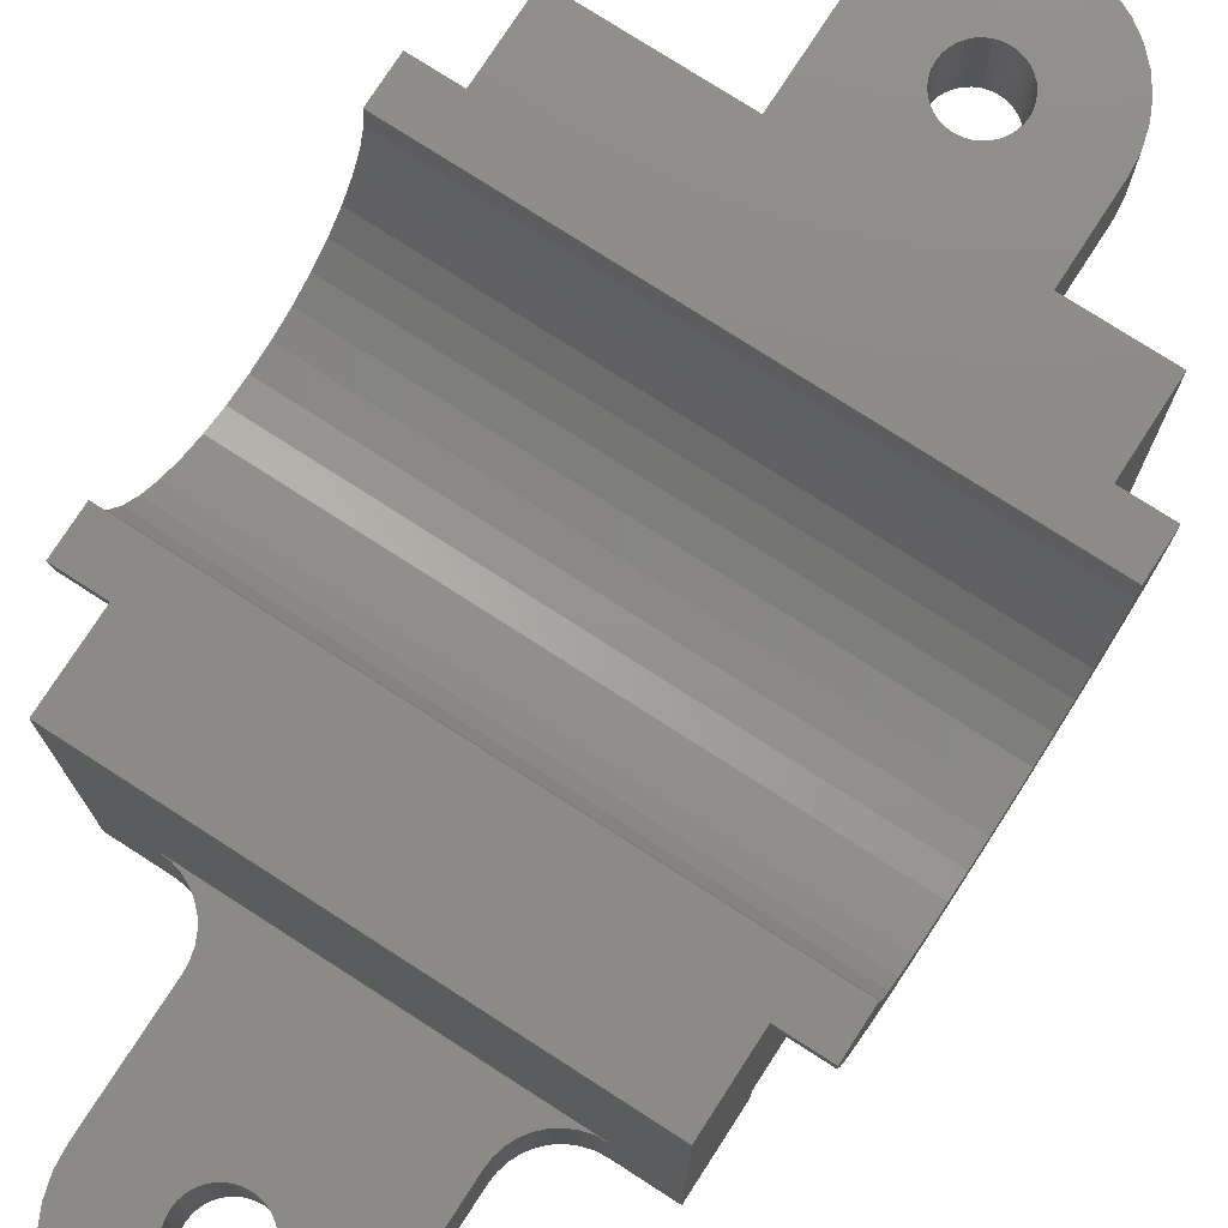
<metadata>
{"format":"stl","ext":"stl","renderer":"f3d","projection":"perspective","resolution":1024,"background":"white","views":[{"elev":76.2,"azim":32.8,"up":"+Z"}]}
</metadata>
<code>
# stl→obj: 438 verts, 880 faces
v 18.26 -26.03 0
v 19.44 -19.34 0
v 20 -26.18 0
v 20 -19.39 0
v 21.74 -26.03 0
v 18.26 -26.03 8
v 20 -26.18 8
v 21.74 -26.03 8
v 20.56 -19.34 8
v 20 -19.39 8
v 16.57 -25.58 0
v 18.89 -19.2 0
v 16.57 -25.58 8
v 20.56 -19.34 0
v 23.43 -25.58 0
v 19.44 -19.34 8
v 23.43 -25.58 8
v 21.11 -19.2 8
v 14.98 -24.84 0
v 18.38 -18.96 0
v 14.98 -24.84 8
v 21.11 -19.2 0
v 25.02 -24.84 0
v 18.89 -19.2 8
v 25.02 -24.84 8
v 21.62 -18.96 8
v 13.55 -23.84 0
v 17.91 -18.63 0
v 13.55 -23.84 8
v 21.62 -18.96 0
v 26.45 -23.84 0
v 18.38 -18.96 8
v 26.45 -23.84 8
v 22.09 -18.63 8
v 12.31 -22.6 0
v 17.51 -18.23 0
v 12.31 -22.6 8
v 22.09 -18.63 0
v 27.69 -22.6 0
v 17.91 -18.63 8
v 27.69 -22.6 8
v 22.49 -18.23 8
v 11.31 -21.17 0
v 17.19 -17.77 0
v 11.31 -21.17 8
v 22.49 -18.23 0
v 28.69 -21.17 0
v 17.51 -18.23 8
v 28.69 -21.17 8
v 22.81 -17.77 8
v 10.57 -19.58 0
v 16.95 -17.26 0
v 10.57 -19.58 8
v 22.81 -17.77 0
v 29.43 -19.58 0
v 17.19 -17.77 8
v 29.43 -19.58 8
v 23.05 -17.26 8
v 10.12 -17.89 0
v 16.8 -16.71 0
v 10.12 -17.89 8
v 23.05 -17.26 0
v 29.88 -17.89 0
v 16.95 -17.26 8
v 29.88 -17.89 8
v 23.2 -16.71 8
v 9.964 -16.15 0
v 16.75 -16.15 0
v 9.964 -16.15 8
v 23.2 -16.71 0
v 30.04 -16.15 0
v 16.8 -16.71 8
v 30.04 -16.15 8
v 23.25 -16.15 8
v 16.75 -16.15 8
v 23.25 -16.15 0
v 17.19 -14.52 0
v 16.95 -15.04 0
v 9.964 -5 0
v 16.8 -15.58 0
v 9.964 -5 8
v 16.8 -15.58 8
v 23.2 -15.58 0
v 23.05 -15.04 0
v 30.04 -5 0
v 16.95 -15.04 8
v 23.2 -15.58 8
v 30.04 -5 8
v 22.49 -14.06 8
v 22.81 -14.52 8
v 23.05 -15.04 8
v 17.19 -14.52 8
v 22.81 -14.52 0
v 17.51 -14.06 0
v 17.51 -14.06 8
v 30.11 -4.132 0
v 22.49 -14.06 0
v 30.71 -2.5 0
v 30.34 -3.29 0
v 17.91 -13.66 0
v 17.91 -13.66 8
v 22.09 -13.66 0
v 9.888 -4.132 8
v 22.09 -13.66 8
v 9.888 -4.132 0
v 18.38 -13.34 0
v 18.38 -13.34 8
v 21.62 -13.34 0
v 31.21 -1.786 0
v 8.178 -1.17 8
v 21.62 -13.34 8
v 9.663 -3.29 0
v 18.89 -13.1 0
v 18.89 -13.1 8
v 21.11 -13.1 0
v 21.11 -13.1 8
v 9.294 -2.5 0
v 8.794 -1.786 0
v 19.44 -12.95 0
v 19.44 -12.95 8
v 20.56 -12.95 0
v 9.663 -3.29 8
v 8.794 -1.786 8
v 9.294 -2.5 8
v 20.56 -12.95 8
v 20 -12.9 0
v 20 -12.9 8
v 30.11 -4.132 8
v 5.832 -0.07596 8
v 6.674 -0.3015 8
v 7.464 -0.6699 8
v 30.34 -3.29 8
v 30.71 -2.5 8
v 31.21 -1.786 8
v 31.82 -1.17 0
v 8.178 -1.17 0
v 31.82 -1.17 8
v 4.964 8.301e-312 8
v 7.464 -0.6699 0
v 0 7.271 0
v 32.54 -0.6699 0
v 32.54 -0.6699 8
v 6.674 -0.3015 0
v 33.33 -0.3015 0
v 33.33 -0.3015 8
v 5.832 -0.07596 0
v 34.17 -0.07596 0
v 34.17 -0.07596 8
v 4.964 8.301e-312 0
v 40 7.271 0
v 35.04 8.301e-312 0
v 35.04 8.301e-312 8
v 0 8.301e-312 0
v 0 8.301e-312 30.84
v 0 7.271 3.148
v 40 8.301e-312 0
v 40 8.301e-312 30.84
v 40 7.271 3.148
v 0 7.271 30.84
v 0 7.475 28.23
v 0 8.085 25.7
v 40 7.271 30.84
v 40 7.475 28.23
v 40 9.084 23.28
v 40 8.085 25.7
v 0 10.45 21.06
v 0 12.14 19.07
v 0 14.13 17.38
v 0 16.35 16.02
v 0 18.76 15.02
v 0 9.084 23.28
v 0 21.3 14.41
v 0 23.9 14.2
v 0 40.54 3.148
v 40 40.54 3.148
v 40 10.45 21.06
v 40 18.76 15.02
v 40 16.35 16.02
v 40 23.9 14.2
v 40 21.3 14.41
v 40 14.13 17.38
v 40 12.14 19.07
v -4 11.15 30.84
v -4 7.271 30.84
v -4 7.475 28.23
v 44 11.15 30.84
v 44 7.271 30.84
v 44 11.34 28.62
v 44 7.475 28.23
v -4 8.085 25.7
v -4 11.34 28.62
v 44 11.92 26.47
v 44 8.085 25.7
v -4 9.084 23.28
v -4 11.92 26.47
v 44 12.86 24.46
v 44 9.084 23.28
v -4 10.45 21.06
v -4 12.86 24.46
v 44 14.13 22.64
v 44 10.45 21.06
v -4 12.14 19.07
v -4 14.13 22.64
v 44 12.14 19.07
v -4 14.13 17.38
v -4 15.7 21.06
v 44 15.7 21.06
v 44 14.13 17.38
v -4 16.35 16.02
v 44 17.53 19.79
v 44 16.35 16.02
v -4 17.53 19.79
v -4 18.76 15.02
v 44 19.54 18.85
v 44 18.76 15.02
v -4 19.54 18.85
v -4 21.3 14.41
v 44 21.69 18.27
v 44 21.3 14.41
v -4 21.69 18.27
v -4 23.9 14.2
v 44 23.9 18.08
v 44 23.9 14.2
v -4 23.9 18.08
v -4 26.51 14.41
v 0 26.51 14.41
v 40 26.51 14.41
v 44 26.12 18.27
v 44 26.51 14.41
v -4 26.12 18.27
v -4 28.27 18.85
v -4 29.04 15.02
v 44 28.27 18.85
v 0 29.04 15.02
v 40 29.04 15.02
v 44 29.04 15.02
v -4 30.28 19.79
v -4 31.46 16.02
v 44 30.28 19.79
v 0 31.46 16.02
v 40 31.46 16.02
v 44 31.46 16.02
v -4 32.1 21.06
v -4 33.68 17.38
v 44 32.1 21.06
v 0 33.68 17.38
v 40 33.68 17.38
v 44 33.68 17.38
v -4 33.68 22.64
v -4 35.67 19.07
v 44 35.67 19.07
v 44 33.68 22.64
v -4 34.95 24.46
v -4 38.72 23.28
v -4 37.36 21.06
v 44 37.36 21.06
v 44 34.95 24.46
v 0 35.67 19.07
v 40 35.67 19.07
v -4 35.89 26.47
v -4 39.72 25.7
v 44 38.72 23.28
v 44 35.89 26.47
v 0 37.36 21.06
v 40 37.36 21.06
v -4 36.47 28.62
v -4 40.33 28.23
v 44 39.72 25.7
v 44 36.47 28.62
v -4 36.66 30.84
v -4 40.54 30.84
v 44 40.33 28.23
v 44 36.66 30.84
v 40 40.54 30.84
v 0 40.54 30.84
v 44 40.54 30.84
v 0 38.72 23.28
v 40 38.72 23.28
v 0 47.81 30.84
v 0 39.72 25.7
v 40 39.72 25.7
v 0 40.33 28.23
v 40 47.81 30.84
v 40 40.33 28.23
v 0 47.81 0
v 4.964 47.81 0
v 0 40.54 0
v 5.832 47.88 0
v 6.674 48.11 0
v 33.33 48.11 0
v 40 40.54 0
v 32.54 48.48 0
v 35.04 47.81 0
v 40 47.81 0
v 34.17 47.88 0
v 4.964 47.81 8
v 35.04 47.81 8
v 34.17 47.88 8
v 5.832 47.88 8
v 7.464 48.48 8
v 6.674 48.11 8
v 8.794 49.59 8
v 8.178 48.98 8
v 33.33 48.11 8
v 9.964 52.81 8
v 9.888 51.94 8
v 9.663 51.1 8
v 9.294 50.31 8
v 7.464 48.48 0
v 32.54 48.48 8
v 8.178 48.98 0
v 31.82 48.98 0
v 31.82 48.98 8
v 8.794 49.59 0
v 31.21 49.59 0
v 31.21 49.59 8
v 9.294 50.31 0
v 18.38 61.14 0
v 18.89 60.91 0
v 19.44 60.76 0
v 20.56 60.76 0
v 20 60.71 0
v 21.11 60.91 0
v 30.71 50.31 0
v 30.71 50.31 8
v 21.11 60.91 8
v 20.56 60.76 8
v 20 60.71 8
v 19.44 60.76 8
v 17.19 62.33 0
v 17.51 61.87 0
v 9.663 51.1 0
v 17.91 61.47 0
v 30.34 51.1 0
v 30.34 51.1 8
v 9.888 51.94 0
v 21.62 61.14 0
v 30.11 51.94 0
v 30.11 51.94 8
v 21.62 61.14 8
v 9.964 52.81 0
v 22.09 61.47 0
v 30.04 52.81 0
v 30.04 52.81 8
v 22.49 61.87 8
v 22.09 61.47 8
v 9.964 63.96 0
v 16.95 62.85 0
v 9.964 63.96 8
v 22.81 62.33 0
v 30.04 63.96 0
v 22.49 61.87 0
v 18.38 61.14 8
v 17.91 61.47 8
v 17.51 61.87 8
v 17.19 62.33 8
v 18.89 60.91 8
v 30.04 63.96 8
v 23.05 62.85 8
v 22.81 62.33 8
v 16.95 62.85 8
v 23.05 62.85 0
v 16.8 63.39 0
v 16.8 63.39 8
v 23.2 63.39 0
v 23.2 63.39 8
v 16.75 63.96 0
v 16.75 63.96 8
v 23.25 63.96 0
v 23.25 63.96 8
v 10.12 65.7 0
v 16.8 64.52 0
v 10.12 65.7 8
v 16.8 64.52 8
v 29.88 65.7 0
v 23.2 64.52 0
v 23.2 64.52 8
v 29.88 65.7 8
v 16.95 65.07 0
v 16.95 65.07 8
v 29.43 67.39 0
v 23.05 65.07 0
v 10.57 67.39 8
v 23.05 65.07 8
v 10.57 67.39 0
v 17.19 65.58 0
v 17.19 65.58 8
v 28.69 68.97 0
v 22.81 65.58 0
v 11.31 68.97 8
v 29.43 67.39 8
v 22.81 65.58 8
v 11.31 68.97 0
v 17.51 66.04 0
v 17.51 66.04 8
v 27.69 70.41 0
v 22.49 66.04 0
v 12.31 70.41 8
v 28.69 68.97 8
v 22.49 66.04 8
v 12.31 70.41 0
v 17.91 66.44 0
v 17.91 66.44 8
v 26.45 71.64 0
v 22.09 66.44 0
v 13.55 71.64 8
v 27.69 70.41 8
v 22.09 66.44 8
v 13.55 71.64 0
v 18.38 66.77 0
v 18.38 66.77 8
v 25.02 72.65 0
v 21.62 66.77 0
v 14.98 72.65 8
v 26.45 71.64 8
v 21.62 66.77 8
v 14.98 72.65 0
v 18.89 67.01 0
v 18.89 67.01 8
v 23.43 73.39 0
v 21.11 67.01 0
v 16.57 73.39 8
v 25.02 72.65 8
v 21.11 67.01 8
v 16.57 73.39 0
v 19.44 67.15 0
v 19.44 67.15 8
v 21.74 73.84 0
v 20.56 67.15 0
v 18.26 73.84 8
v 23.43 73.39 8
v 20.56 67.15 8
v 18.26 73.84 0
v 20 67.2 0
v 20 67.2 8
v 20 73.99 0
v 20 73.99 8
v 21.74 73.84 8
f 1 2 3
f 2 4 3
f 4 5 3
f 6 1 3
f 7 6 3
f 5 7 3
f 8 9 7
f 9 10 7
f 10 6 7
f 5 8 7
f 11 12 1
f 12 2 1
f 13 11 1
f 6 13 1
f 4 14 5
f 14 15 5
f 15 8 5
f 10 16 6
f 16 13 6
f 17 18 8
f 18 9 8
f 15 17 8
f 19 20 11
f 20 12 11
f 21 19 11
f 13 21 11
f 14 22 15
f 22 23 15
f 23 17 15
f 16 24 13
f 24 21 13
f 25 26 17
f 26 18 17
f 23 25 17
f 27 28 19
f 28 20 19
f 29 27 19
f 21 29 19
f 22 30 23
f 30 31 23
f 31 25 23
f 24 32 21
f 32 29 21
f 33 34 25
f 34 26 25
f 31 33 25
f 35 36 27
f 36 28 27
f 37 35 27
f 29 37 27
f 30 38 31
f 38 39 31
f 39 33 31
f 32 40 29
f 40 37 29
f 41 42 33
f 42 34 33
f 39 41 33
f 43 44 35
f 44 36 35
f 45 43 35
f 37 45 35
f 38 46 39
f 46 47 39
f 47 41 39
f 40 48 37
f 48 45 37
f 49 50 41
f 50 42 41
f 47 49 41
f 51 52 43
f 52 44 43
f 53 51 43
f 45 53 43
f 46 54 47
f 54 55 47
f 55 49 47
f 48 56 45
f 56 53 45
f 57 58 49
f 58 50 49
f 55 57 49
f 59 60 51
f 60 52 51
f 61 59 51
f 53 61 51
f 54 62 55
f 62 63 55
f 63 57 55
f 56 64 53
f 64 61 53
f 65 66 57
f 66 58 57
f 63 65 57
f 10 14 4
f 16 10 4
f 2 16 4
f 9 14 10
f 24 16 2
f 12 24 2
f 9 22 14
f 18 22 9
f 32 24 12
f 20 32 12
f 18 30 22
f 26 30 18
f 40 32 20
f 28 40 20
f 26 38 30
f 34 38 26
f 48 40 28
f 36 48 28
f 34 46 38
f 42 46 34
f 56 48 36
f 44 56 36
f 42 54 46
f 50 54 42
f 67 68 59
f 68 60 59
f 69 67 59
f 61 69 59
f 62 70 63
f 70 71 63
f 71 65 63
f 64 72 61
f 72 69 61
f 73 74 65
f 74 66 65
f 71 73 65
f 64 56 44
f 52 64 44
f 50 62 54
f 58 62 50
f 72 64 52
f 60 72 52
f 58 70 62
f 66 70 58
f 75 72 60
f 68 75 60
f 76 71 70
f 66 76 70
f 75 69 72
f 74 76 66
f 77 78 67
f 79 77 67
f 78 80 67
f 80 68 67
f 81 79 67
f 69 81 67
f 82 75 68
f 80 82 68
f 83 71 76
f 74 83 76
f 84 85 71
f 83 84 71
f 85 73 71
f 82 86 69
f 86 81 69
f 75 82 69
f 73 87 74
f 87 83 74
f 88 89 73
f 89 90 73
f 90 91 73
f 91 87 73
f 85 88 73
f 86 82 80
f 78 86 80
f 87 84 83
f 91 84 87
f 92 86 78
f 77 92 78
f 93 85 84
f 91 93 84
f 92 81 86
f 90 93 91
f 79 94 77
f 95 92 77
f 94 95 77
f 96 85 93
f 97 98 93
f 98 99 93
f 99 96 93
f 90 97 93
f 95 81 92
f 89 97 90
f 79 100 94
f 101 95 94
f 100 101 94
f 102 98 97
f 89 102 97
f 103 81 95
f 101 103 95
f 88 104 89
f 104 102 89
f 79 105 100
f 105 106 100
f 107 101 100
f 106 107 100
f 108 109 102
f 109 98 102
f 104 108 102
f 107 103 101
f 110 111 104
f 88 110 104
f 111 108 104
f 105 112 106
f 112 113 106
f 114 107 106
f 113 114 106
f 115 109 108
f 111 115 108
f 114 103 107
f 110 116 111
f 116 115 111
f 112 117 113
f 117 118 113
f 118 119 113
f 120 114 113
f 119 120 113
f 121 109 115
f 116 121 115
f 122 103 114
f 120 123 114
f 123 124 114
f 124 122 114
f 110 125 116
f 125 121 116
f 118 109 119
f 109 126 119
f 127 120 119
f 126 127 119
f 126 109 121
f 125 126 121
f 127 123 120
f 123 127 125
f 110 123 125
f 127 126 125
f 81 105 79
f 96 128 85
f 128 88 85
f 103 105 81
f 128 129 88
f 129 130 88
f 130 131 88
f 131 110 88
f 103 112 105
f 99 132 96
f 132 128 96
f 122 112 103
f 132 129 128
f 122 117 112
f 98 133 99
f 133 132 99
f 124 117 122
f 133 129 132
f 124 118 117
f 109 134 98
f 134 133 98
f 123 118 124
f 134 129 133
f 135 109 118
f 136 135 118
f 123 136 118
f 135 137 109
f 137 134 109
f 110 136 123
f 138 129 134
f 137 138 134
f 139 135 136
f 110 139 136
f 140 141 135
f 139 140 135
f 141 142 135
f 142 137 135
f 131 139 110
f 142 138 137
f 143 140 139
f 131 143 139
f 140 144 141
f 144 145 141
f 145 142 141
f 130 143 131
f 145 138 142
f 146 140 143
f 130 146 143
f 140 147 144
f 147 148 144
f 148 145 144
f 129 146 130
f 148 138 145
f 149 140 146
f 129 149 146
f 150 151 147
f 140 150 147
f 151 152 147
f 152 148 147
f 138 149 129
f 152 138 148
f 149 138 153
f 138 154 153
f 155 140 153
f 154 155 153
f 140 149 153
f 156 152 151
f 150 156 151
f 157 152 156
f 158 157 156
f 150 158 156
f 152 157 138
f 157 154 138
f 157 159 154
f 159 160 154
f 160 161 154
f 161 155 154
f 162 159 157
f 163 162 157
f 158 164 157
f 164 165 157
f 165 163 157
f 158 150 140
f 155 158 140
f 166 167 155
f 167 168 155
f 168 169 155
f 169 170 155
f 161 171 155
f 171 166 155
f 170 172 155
f 172 173 155
f 173 174 155
f 175 158 155
f 174 175 155
f 176 164 158
f 177 178 158
f 175 179 158
f 179 180 158
f 180 177 158
f 178 181 158
f 181 182 158
f 182 176 158
f 159 183 184
f 185 159 184
f 183 185 184
f 186 183 159
f 162 186 159
f 185 160 159
f 187 186 162
f 163 187 162
f 188 186 187
f 189 188 187
f 163 189 187
f 190 160 185
f 191 190 185
f 183 191 185
f 190 161 160
f 165 189 163
f 192 188 189
f 193 192 189
f 165 193 189
f 194 161 190
f 195 194 190
f 191 195 190
f 194 171 161
f 164 193 165
f 196 192 193
f 197 196 193
f 164 197 193
f 198 171 194
f 199 198 194
f 195 199 194
f 198 166 171
f 176 197 164
f 200 196 197
f 201 200 197
f 176 201 197
f 202 166 198
f 203 202 198
f 199 203 198
f 202 167 166
f 182 201 176
f 204 200 201
f 182 204 201
f 186 191 183
f 188 191 186
f 188 195 191
f 192 195 188
f 192 199 195
f 196 199 192
f 205 167 202
f 203 206 202
f 206 205 202
f 205 168 167
f 181 204 182
f 207 200 204
f 208 207 204
f 181 208 204
f 196 203 199
f 200 203 196
f 209 168 205
f 206 209 205
f 209 169 168
f 178 208 181
f 210 207 208
f 211 210 208
f 178 211 208
f 200 206 203
f 207 206 200
f 212 209 206
f 207 212 206
f 210 212 207
f 213 169 209
f 212 213 209
f 213 170 169
f 177 211 178
f 214 210 211
f 215 214 211
f 177 215 211
f 216 213 212
f 210 216 212
f 214 216 210
f 217 170 213
f 216 217 213
f 217 172 170
f 180 215 177
f 218 214 215
f 219 218 215
f 180 219 215
f 220 217 216
f 214 220 216
f 218 220 214
f 221 172 217
f 220 221 217
f 221 173 172
f 179 219 180
f 222 218 219
f 223 222 219
f 179 223 219
f 224 221 220
f 218 224 220
f 222 224 218
f 225 173 221
f 224 225 221
f 226 174 173
f 225 226 173
f 175 227 179
f 227 223 179
f 228 222 223
f 229 228 223
f 227 229 223
f 230 225 224
f 222 230 224
f 228 230 222
f 231 232 230
f 232 225 230
f 228 231 230
f 229 233 228
f 233 231 228
f 232 226 225
f 234 174 226
f 232 234 226
f 175 235 227
f 235 229 227
f 236 233 229
f 235 236 229
f 237 238 231
f 238 232 231
f 233 237 231
f 236 239 233
f 239 237 233
f 238 234 232
f 240 174 234
f 238 240 234
f 175 241 235
f 241 236 235
f 242 239 236
f 241 242 236
f 243 244 237
f 244 238 237
f 239 243 237
f 242 245 239
f 245 243 239
f 244 240 238
f 246 174 240
f 244 246 240
f 175 247 241
f 247 242 241
f 248 245 242
f 247 248 242
f 249 250 243
f 250 244 243
f 245 249 243
f 251 252 245
f 248 251 245
f 252 249 245
f 253 254 249
f 254 255 249
f 255 250 249
f 252 253 249
f 256 257 252
f 251 256 252
f 257 253 252
f 250 246 244
f 258 174 246
f 250 258 246
f 175 259 247
f 259 248 247
f 259 251 248
f 260 261 253
f 261 254 253
f 257 260 253
f 262 263 257
f 256 262 257
f 263 260 257
f 255 258 250
f 264 174 258
f 255 264 258
f 175 265 259
f 265 251 259
f 265 256 251
f 266 267 260
f 267 261 260
f 263 266 260
f 268 269 263
f 262 268 263
f 269 266 263
f 270 271 266
f 271 267 266
f 269 270 266
f 272 273 269
f 268 272 269
f 273 270 269
f 273 274 270
f 275 271 270
f 274 275 270
f 276 274 273
f 272 276 273
f 254 264 255
f 277 174 264
f 254 277 264
f 175 278 265
f 278 256 265
f 278 262 256
f 261 277 254
f 279 174 277
f 280 279 277
f 261 280 277
f 175 281 278
f 281 262 278
f 281 268 262
f 267 280 261
f 282 279 280
f 267 282 280
f 283 284 281
f 175 283 281
f 284 268 281
f 284 272 268
f 271 282 267
f 275 279 282
f 271 275 282
f 283 274 284
f 274 272 284
f 274 276 272
f 285 286 287
f 286 288 287
f 288 289 287
f 290 291 287
f 292 290 287
f 289 292 287
f 174 285 287
f 291 174 287
f 293 294 291
f 295 293 291
f 290 295 291
f 294 175 291
f 175 174 291
f 279 285 174
f 294 283 175
f 274 279 275
f 283 279 274
f 296 286 285
f 279 296 285
f 296 288 286
f 297 294 293
f 295 298 293
f 298 297 293
f 297 283 294
f 279 297 296
f 297 299 296
f 299 288 296
f 279 283 297
f 300 301 297
f 301 299 297
f 298 302 297
f 302 303 297
f 303 300 297
f 299 289 288
f 290 304 295
f 304 298 295
f 301 289 299
f 304 305 298
f 305 306 298
f 306 307 298
f 307 308 298
f 308 302 298
f 309 292 289
f 301 309 289
f 292 310 290
f 310 304 290
f 300 309 301
f 310 305 304
f 311 292 309
f 300 311 309
f 311 312 292
f 312 313 292
f 313 310 292
f 303 311 300
f 313 305 310
f 314 315 311
f 315 312 311
f 303 314 311
f 315 316 312
f 316 313 312
f 302 314 303
f 316 305 313
f 317 318 314
f 318 319 314
f 319 320 314
f 321 315 314
f 322 321 314
f 320 322 314
f 302 317 314
f 323 324 315
f 321 323 315
f 324 325 315
f 325 316 315
f 308 317 302
f 326 327 316
f 327 328 316
f 328 329 316
f 329 305 316
f 325 326 316
f 330 331 317
f 332 330 317
f 331 333 317
f 333 318 317
f 308 332 317
f 323 334 324
f 334 335 324
f 335 325 324
f 307 332 308
f 335 326 325
f 336 330 332
f 307 336 332
f 323 337 334
f 337 338 334
f 338 339 334
f 339 335 334
f 306 336 307
f 340 326 335
f 339 340 335
f 341 330 336
f 306 341 336
f 337 342 338
f 342 343 338
f 343 344 338
f 344 339 338
f 305 341 306
f 344 345 339
f 346 340 339
f 345 346 339
f 347 348 341
f 348 330 341
f 305 349 341
f 349 347 341
f 350 351 343
f 342 352 343
f 352 350 343
f 351 344 343
f 353 354 305
f 354 355 305
f 355 356 305
f 356 349 305
f 329 357 305
f 357 353 305
f 358 359 344
f 359 360 344
f 360 345 344
f 351 358 344
f 328 321 322
f 329 328 322
f 320 329 322
f 327 321 328
f 357 329 320
f 319 357 320
f 327 323 321
f 326 323 327
f 353 357 319
f 318 353 319
f 326 337 323
f 340 337 326
f 354 353 318
f 333 354 318
f 340 342 337
f 346 342 340
f 355 354 333
f 331 355 333
f 346 352 342
f 345 352 346
f 356 355 331
f 330 356 331
f 345 350 352
f 360 350 345
f 361 356 330
f 348 361 330
f 362 351 350
f 360 362 350
f 361 349 356
f 359 362 360
f 347 363 348
f 364 361 348
f 363 364 348
f 365 351 362
f 359 365 362
f 364 349 361
f 358 366 359
f 366 365 359
f 347 367 363
f 368 364 363
f 367 368 363
f 369 351 365
f 366 369 365
f 368 349 364
f 358 370 366
f 370 369 366
f 371 372 347
f 372 367 347
f 373 371 347
f 349 373 347
f 374 368 367
f 372 374 367
f 375 351 369
f 376 375 369
f 370 376 369
f 375 358 351
f 368 373 349
f 374 373 368
f 358 377 370
f 377 376 370
f 378 377 358
f 375 378 358
f 371 379 372
f 380 374 372
f 379 380 372
f 381 375 376
f 382 381 376
f 377 382 376
f 380 383 374
f 383 373 374
f 378 384 377
f 384 382 377
f 385 386 379
f 371 385 379
f 387 380 379
f 386 387 379
f 388 381 382
f 389 388 382
f 384 389 382
f 387 390 380
f 390 383 380
f 378 391 384
f 391 392 384
f 392 389 384
f 393 394 386
f 385 393 386
f 395 387 386
f 394 395 386
f 396 388 389
f 397 396 389
f 392 397 389
f 395 398 387
f 398 390 387
f 391 399 392
f 399 400 392
f 400 397 392
f 383 385 371
f 373 383 371
f 381 378 375
f 381 391 378
f 401 402 394
f 393 401 394
f 403 395 394
f 402 403 394
f 404 396 397
f 405 404 397
f 400 405 397
f 403 406 395
f 406 398 395
f 399 407 400
f 407 408 400
f 408 405 400
f 409 410 402
f 401 409 402
f 411 403 402
f 410 411 402
f 412 404 405
f 413 412 405
f 408 413 405
f 411 414 403
f 414 406 403
f 407 415 408
f 415 416 408
f 416 413 408
f 417 418 410
f 409 417 410
f 419 411 410
f 418 419 410
f 420 412 413
f 421 420 413
f 416 421 413
f 419 422 411
f 422 414 411
f 415 423 416
f 423 424 416
f 424 421 416
f 425 426 418
f 417 425 418
f 427 419 418
f 426 427 418
f 428 420 421
f 429 428 421
f 424 429 421
f 427 430 419
f 430 422 419
f 423 431 424
f 431 432 424
f 432 429 424
f 433 434 426
f 425 433 426
f 435 427 426
f 434 435 426
f 436 428 429
f 434 436 429
f 432 434 429
f 435 437 427
f 437 430 427
f 431 438 432
f 438 435 432
f 435 434 432
f 433 436 434
f 438 437 435
f 390 393 385
f 383 390 385
f 388 391 381
f 388 399 391
f 398 401 393
f 390 398 393
f 396 399 388
f 396 407 399
f 406 409 401
f 398 406 401
f 404 407 396
f 404 415 407
f 414 417 409
f 406 414 409
f 412 415 404
f 412 423 415
f 422 425 417
f 414 422 417
f 420 423 412
f 420 431 423
f 430 433 425
f 422 430 425
f 428 431 420
f 428 438 431
f 437 436 433
f 430 437 433
f 436 438 428
f 436 437 438

</code>
